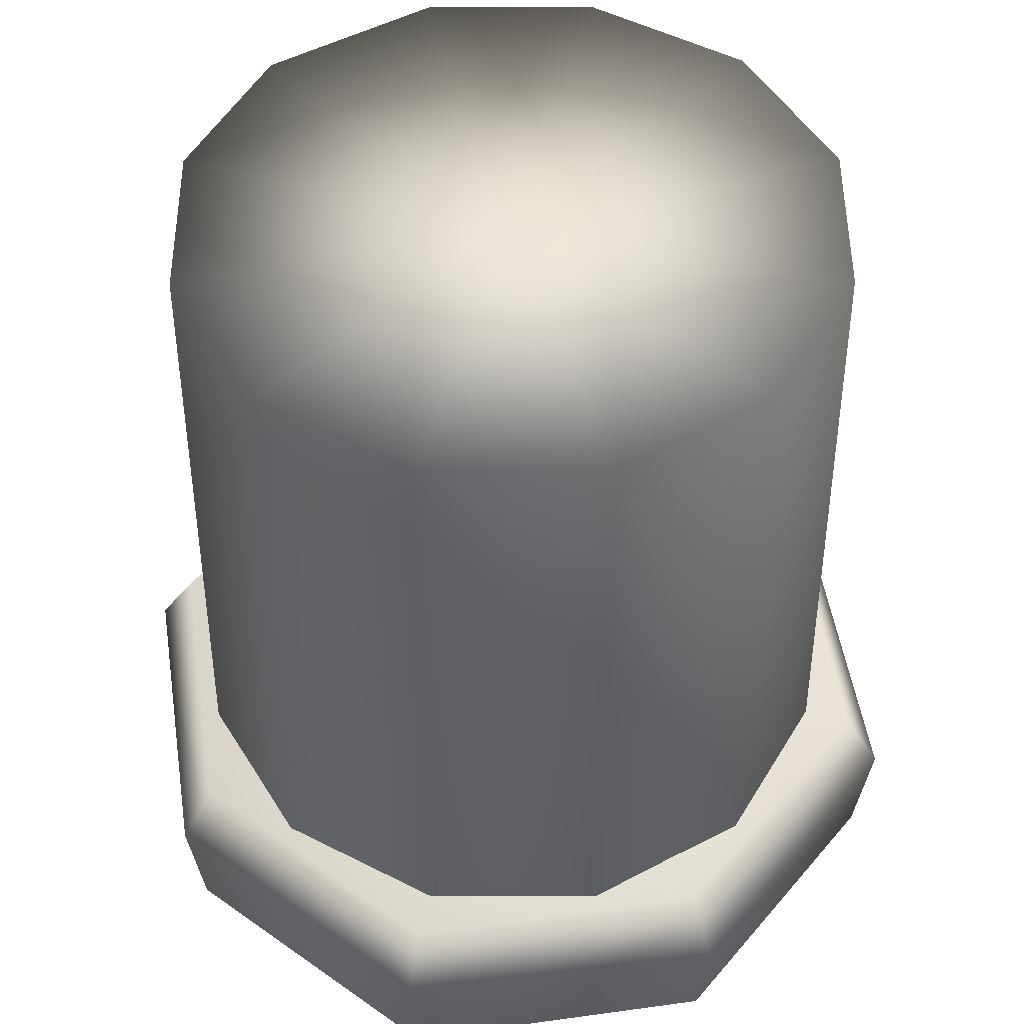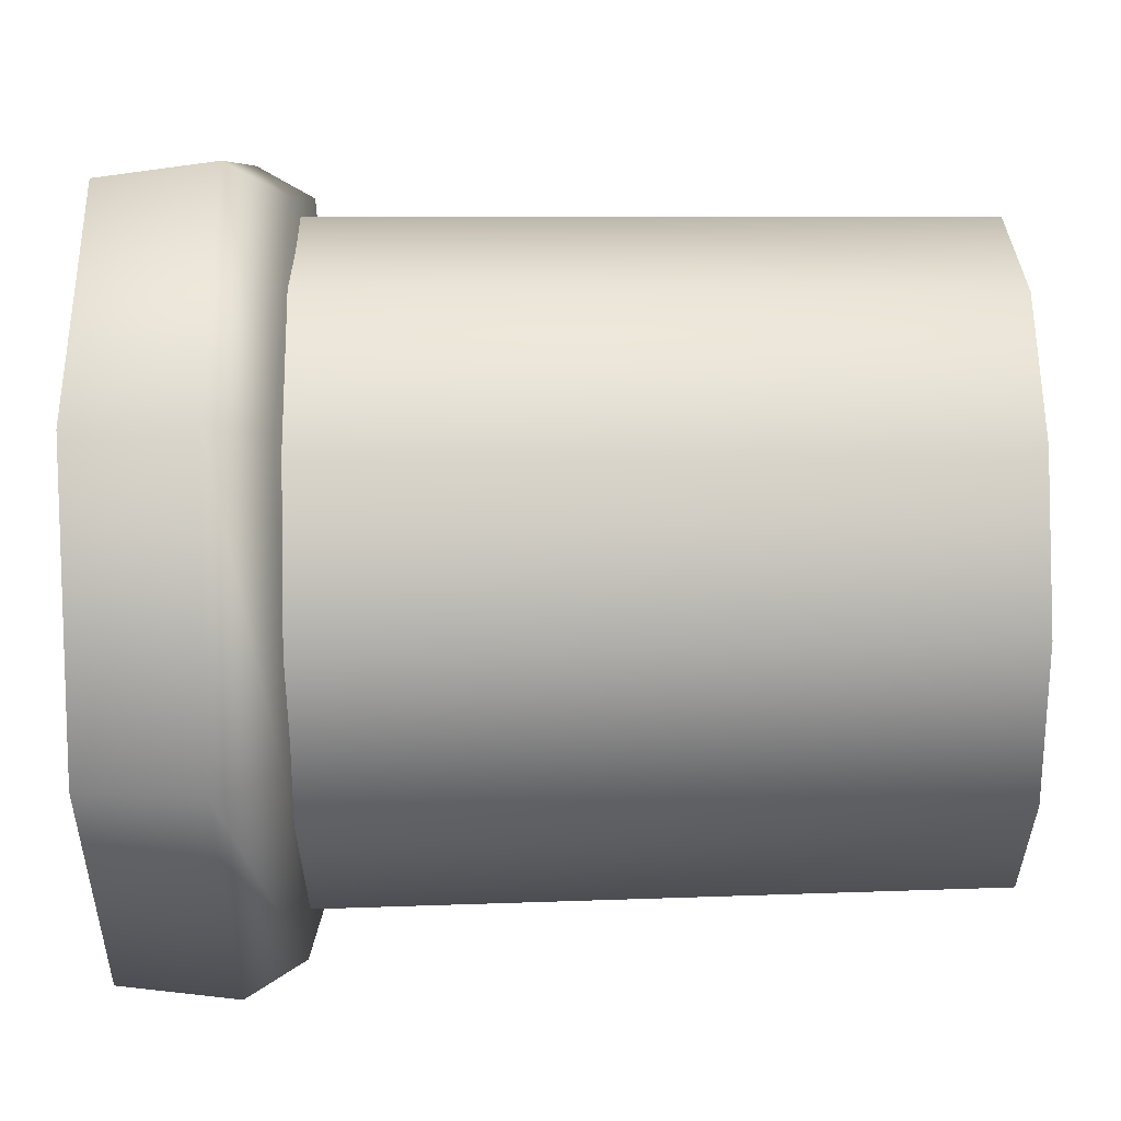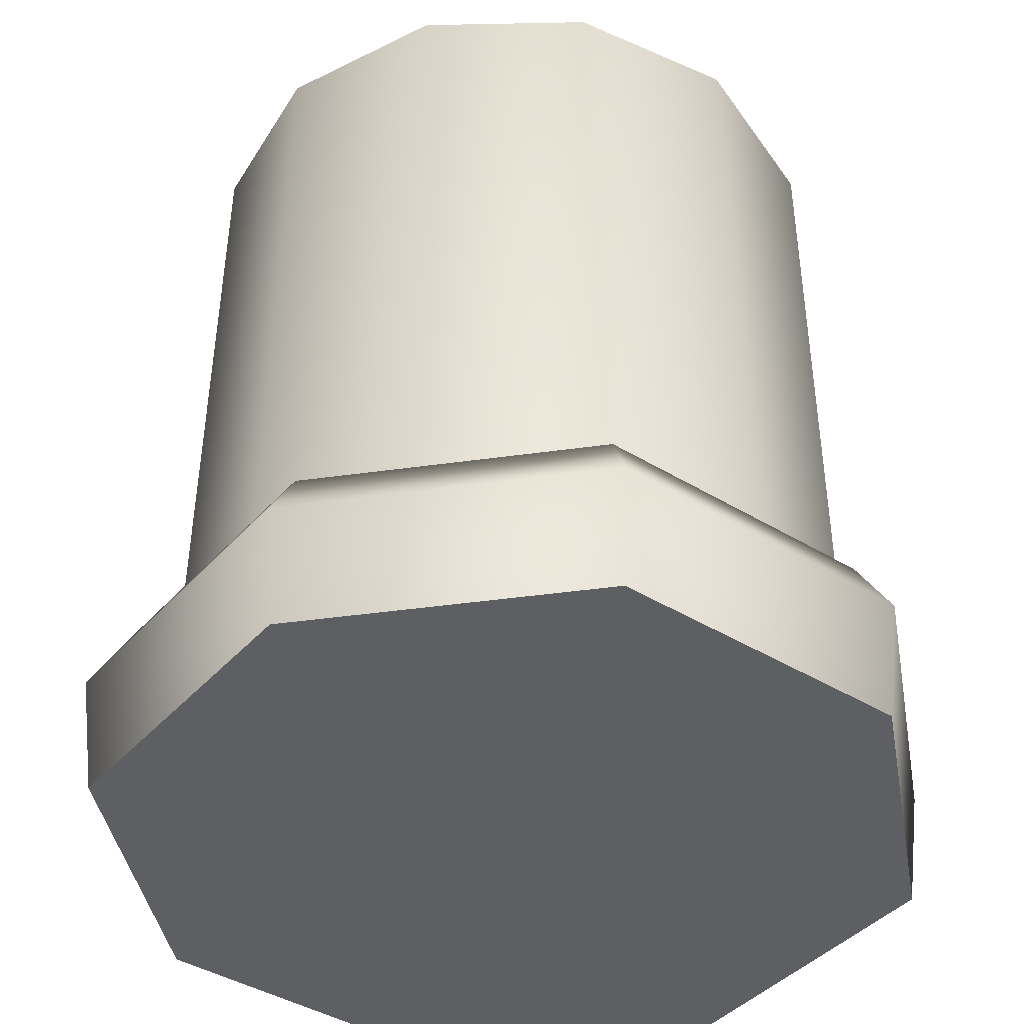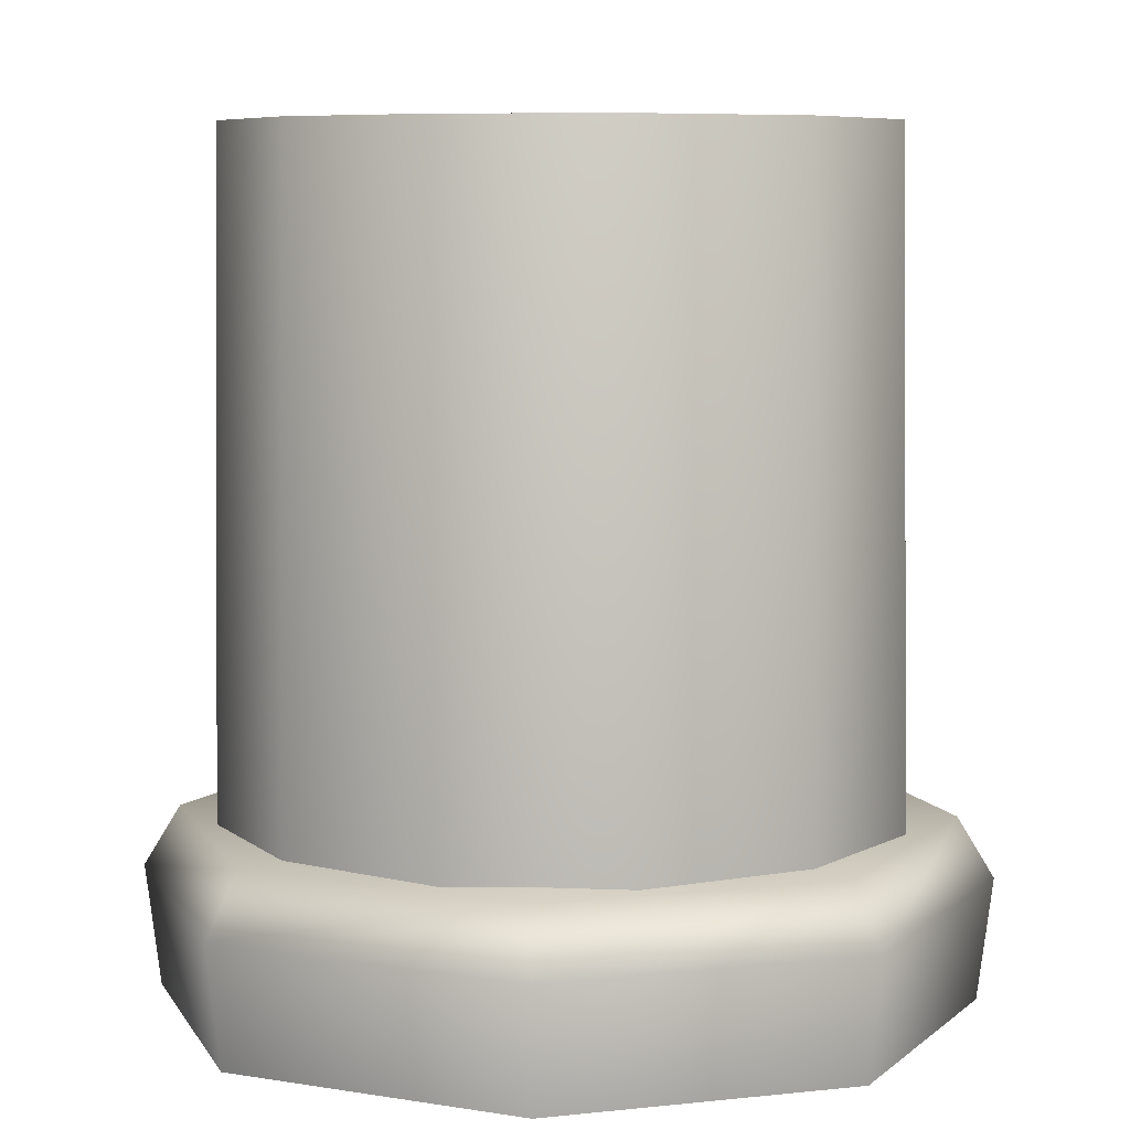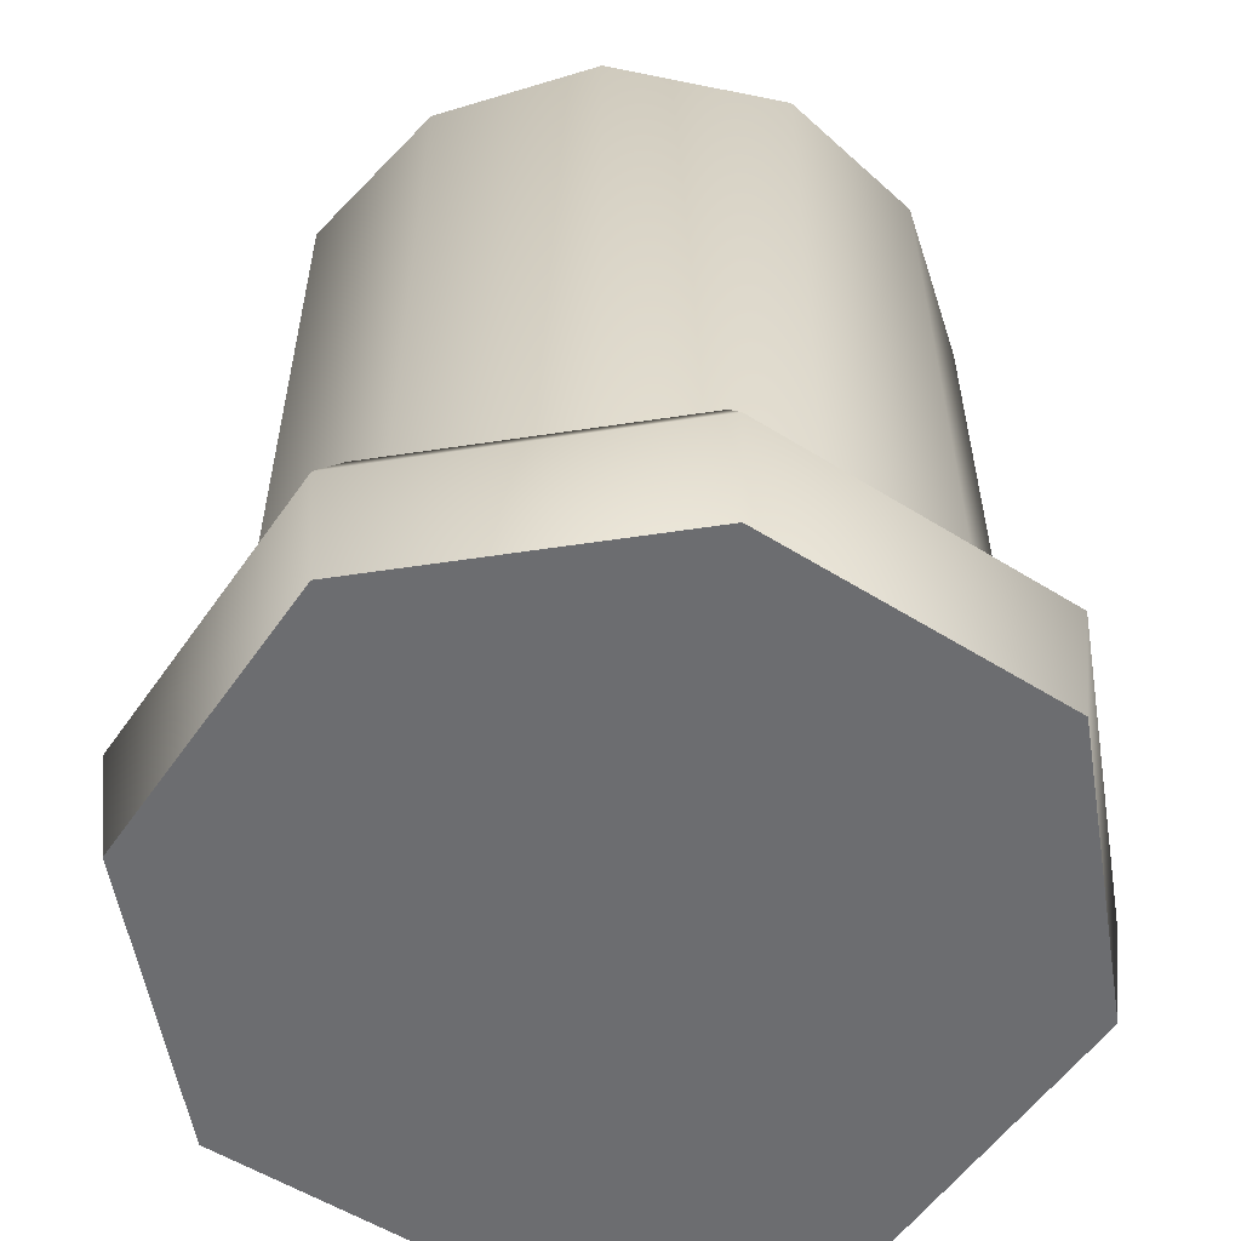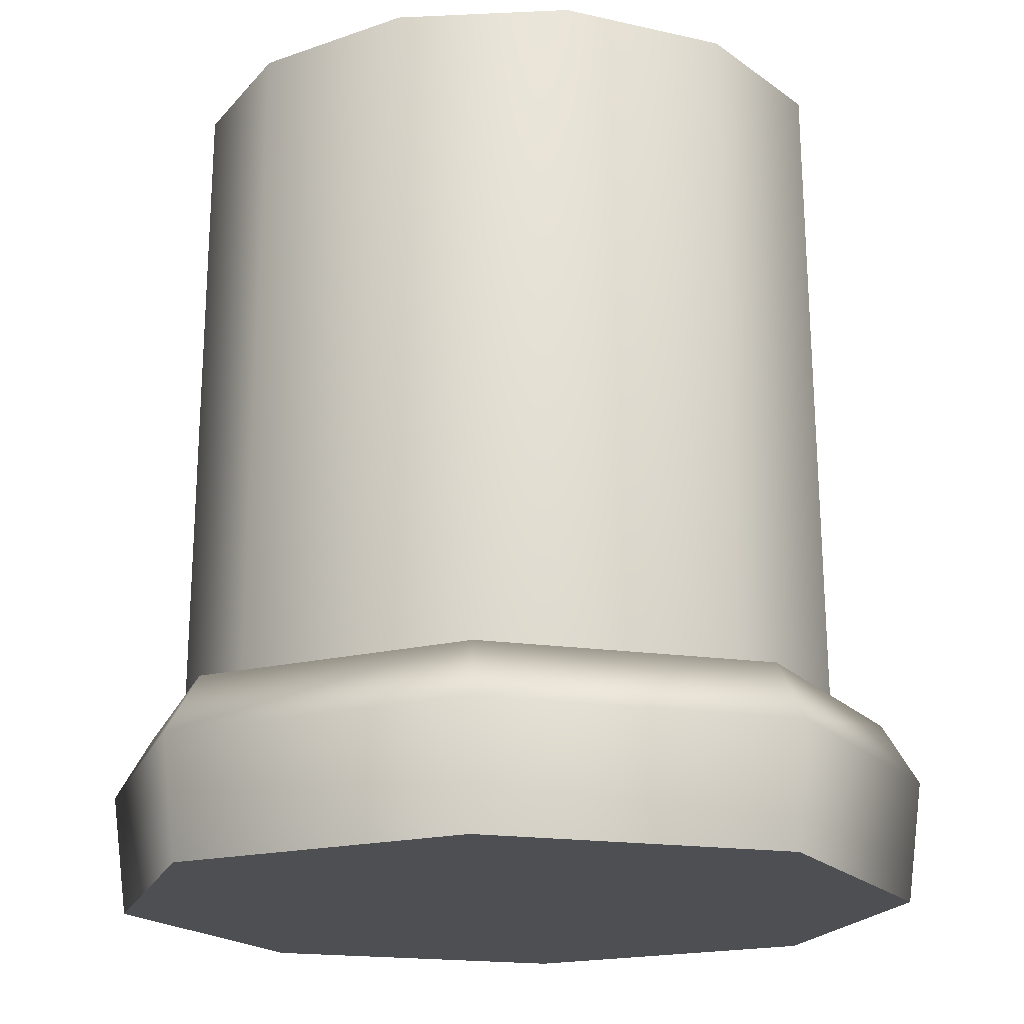
<metadata>
{"format":"obj","ext":"obj","renderer":"f3d","projection":"perspective","resolution":1024,"background":"white","views":[{"elev":49.3,"azim":104.7,"up":"+Y"},{"elev":73.4,"azim":89.1,"up":"+Z"},{"elev":-40.7,"azim":-103.6,"up":"+Y"},{"elev":7.2,"azim":49.0,"up":"+Y"},{"elev":-54.0,"azim":-57.3,"up":"+Y"},{"elev":-17.7,"azim":50.3,"up":"+Y"}]}
</metadata>
<code>
o model_2559
v -0.3179 0.2141 0.3179
v -0.002803 0.2285 -0.002101
v -0.456 0.2141 0
v 0.3179 0.2141 0.3179
v -0.002803 0.2285 -0.002101
v 0 0.2141 0.456
v -0.3179 0.2141 -0.3179
v 0 0.2141 -0.456
v 0.3179 0.2141 -0.3179
v 0.456 0.2141 0
v -0.002803 0.2285 -0.002101
v -0.002803 0.2285 -0.002101
v -0.3179 0.2141 -0.3179
v 0.3179 0.2141 0.3179
v -0.3484 0.143 -0.3484
v -0.4995 0.143 0
v 0 0.143 -0.4995
v 0 0.2141 -0.456
v -0.3484 0.143 0.3484
v 0 0.143 0.4995
v 0.3484 0.143 0.3484
v 0.3484 0.143 0.3484
v 0.4995 0.143 0
v 0.456 0.2141 0
v 0.3179 0.2141 0.3179
v 0.3484 0.143 -0.3484
v 0.3179 0.2141 -0.3179
v -0.3357 -6.136e-07 0.3357
v 0 0 0.4815
v -0.4815 0 0
v 0.3357 -6.136e-07 -0.3357
v 0 0 -0.4815
v 0.4815 0 0
v 0.3357 -6.136e-07 0.3357
v 0.3357 -6.136e-07 0.3357
v -0.3357 -6.136e-07 -0.3357
v 0 0 0
v -0.3357 -6.136e-07 0.3357
v -0.4815 0 0
v 0 0 0.4815
v 0.3357 -6.136e-07 -0.3357
v 0.4815 0 0
v 0 0 -0.4815
v 0.3357 -6.136e-07 0.3357
v -0.3357 -6.136e-07 -0.3357
v 0 0.9752 0
v 0.3357 1 0.1938
v 0.3876 1 0
v 0.1938 1 -0.3357
v 0.3357 1 -0.1938
v 0.3464 0.2137 -0.2
v 0.2 0.2137 -0.3464
v 0.3357 1 -0.1938
v 0.3876 1 0
v 0.4 0.2137 0
v 0.3464 0.2137 -0.2
v 0 1 -0.3876
v 0 0.2137 -0.4
v -0.1939 1 -0.3357
v -0.2 0.2137 -0.3464
v -0.3357 1 -0.1938
v -0.3464 0.2137 -0.2
v -0.3876 1 0
v -0.4 0.2137 0
v -0.3372 1 0.1923
v -0.3464 0.2137 0.2
v -0.186 1 0.3435
v -0.2 0.2137 0.3464
v 0 1 0.3876
v 0 0.2137 0.4
v 0.1938 1 0.3357
v 0.2 0.2137 0.3464
v 0.3357 1 0.1938
v 0.3464 0.2137 0.2
v 0.3357 1 -0.1938
v -0.3357 1 -0.1938
v -0.3876 1 0
v 0 0.9752 0
v -0.3372 1 0.1923
v 0 1 -0.3876
v 0 0.9752 0
v 0.1938 1 -0.3357
v -0.1939 1 -0.3357
v 0 0.9752 0
v 0 0.9752 0
v 0 0.9752 0
v 0 0.9752 0
v -0.186 1 0.3435
v 0 0.9752 0
v 0.1938 1 0.3357
v 0 0.9752 0
v 0 1 0.3876
v 0 0.9752 0
g surface_000
f 12 14 10
f 11 9 8
f 9 2 10
f 7 5 8
f 22 34 33
f 22 33 23
f 22 23 24
f 22 24 25
f 23 33 31
f 23 31 26
f 23 26 27
f 23 27 24
f 26 31 32
f 26 32 17
f 26 17 18
f 26 18 27
f 17 32 36
f 17 36 15
f 17 15 13
f 17 13 18
f 15 36 30
f 15 30 16
f 15 16 3
f 15 3 13
f 12 13 3
f 16 30 28
f 16 28 19
f 16 19 1
f 16 1 3
f 1 2 3
f 19 28 29
f 19 29 20
f 19 20 6
f 19 6 1
f 11 1 6
f 20 29 35
f 20 35 21
f 20 21 4
f 20 4 6
f 4 5 6
f 39 45 37
f 37 45 43
f 43 41 37
f 37 41 42
f 42 44 37
f 37 44 40
f 40 38 37
f 37 38 39
f 93 92 90
f 91 88 92
f 89 90 47
f 87 79 88
f 76 86 83
f 82 85 75
f 83 84 80
f 80 81 82
f 78 77 79
f 76 77 78
f 75 46 48
f 46 47 48
f 53 55 56
f 53 54 55
f 54 74 55
f 54 73 74
f 73 72 74
f 73 71 72
f 71 70 72
f 71 69 70
f 69 68 70
f 69 67 68
f 67 66 68
f 67 65 66
f 65 64 66
f 65 63 64
f 63 62 64
f 63 61 62
f 61 60 62
f 61 59 60
f 59 58 60
f 59 57 58
f 57 52 58
f 57 49 52
f 49 51 52
f 49 50 51

</code>
